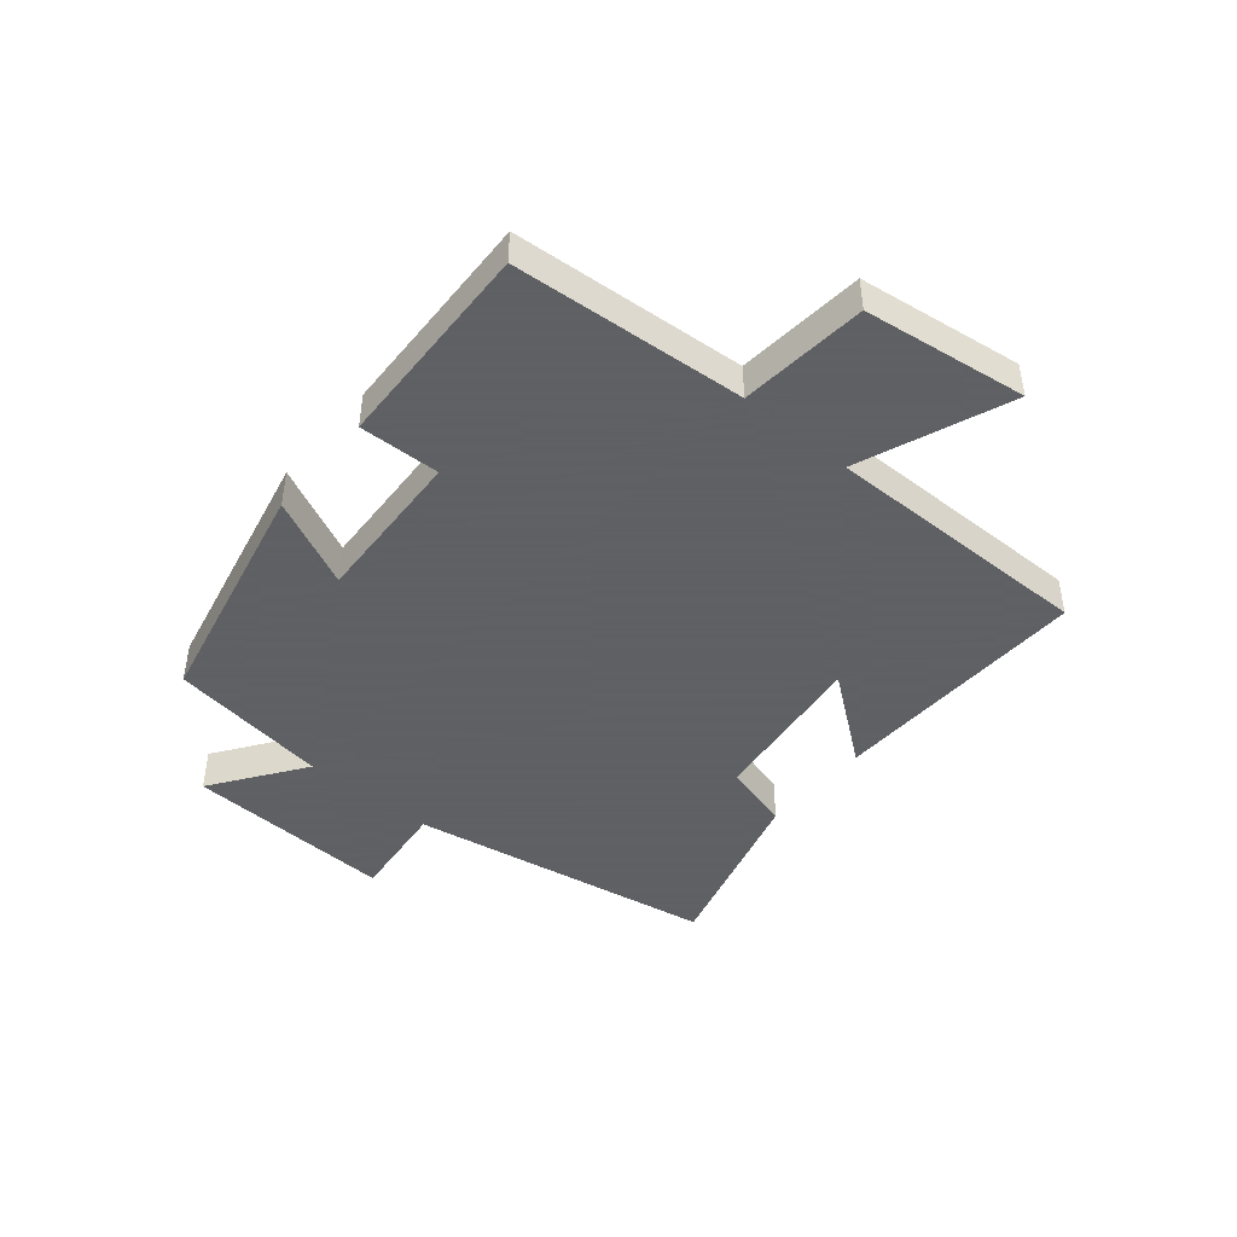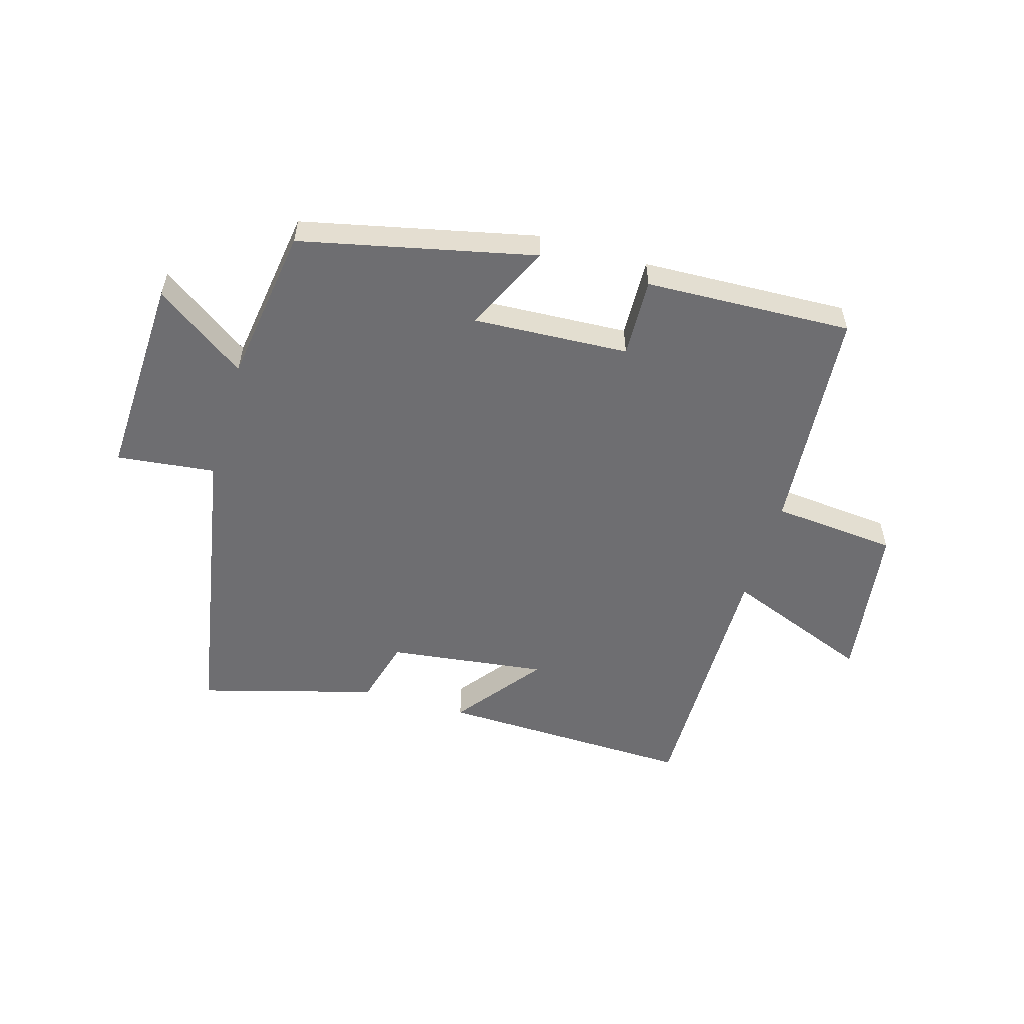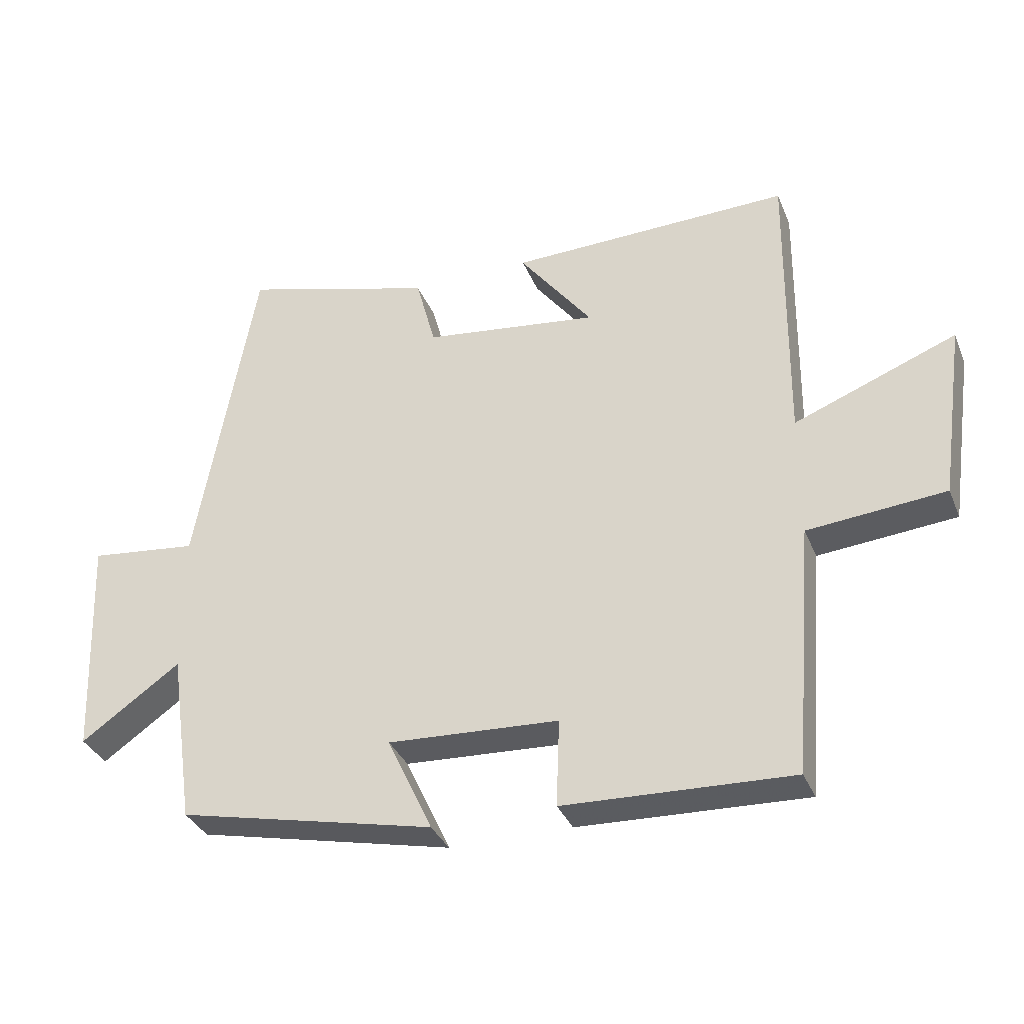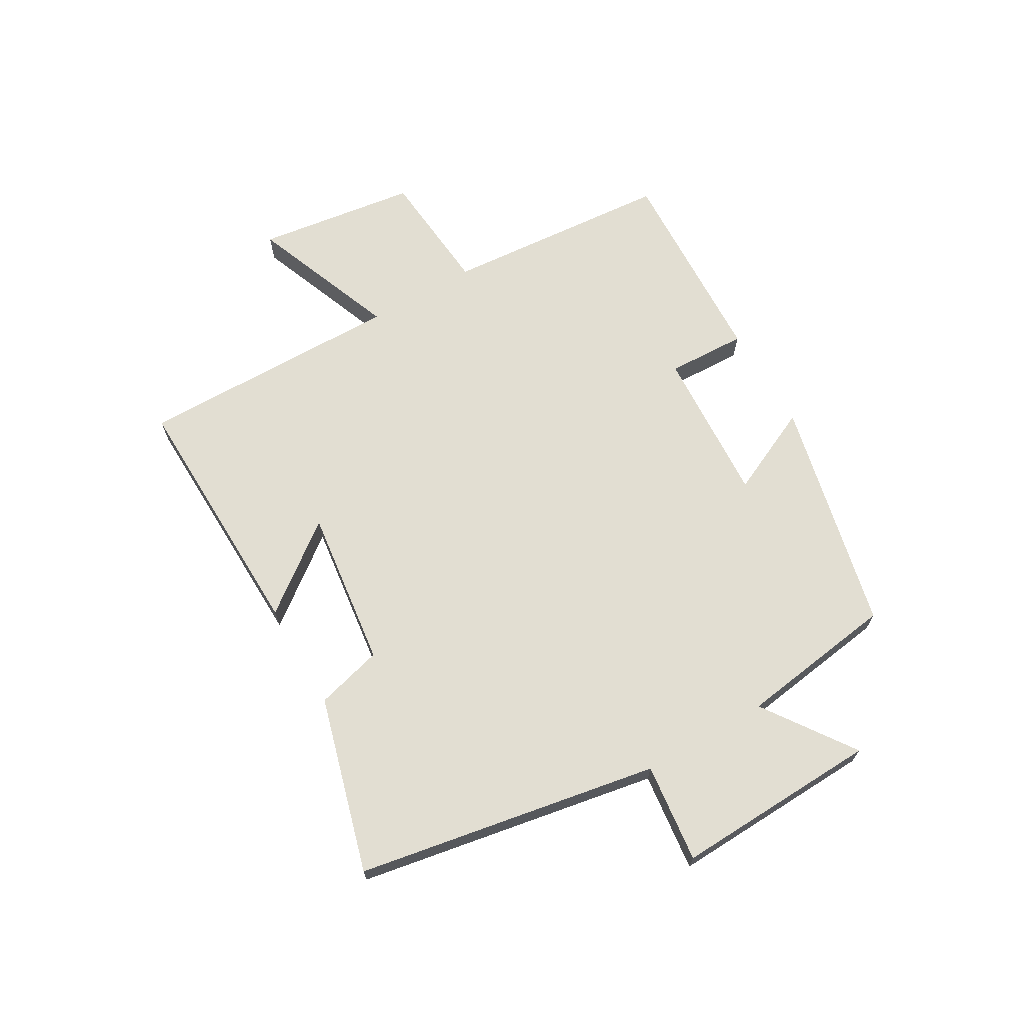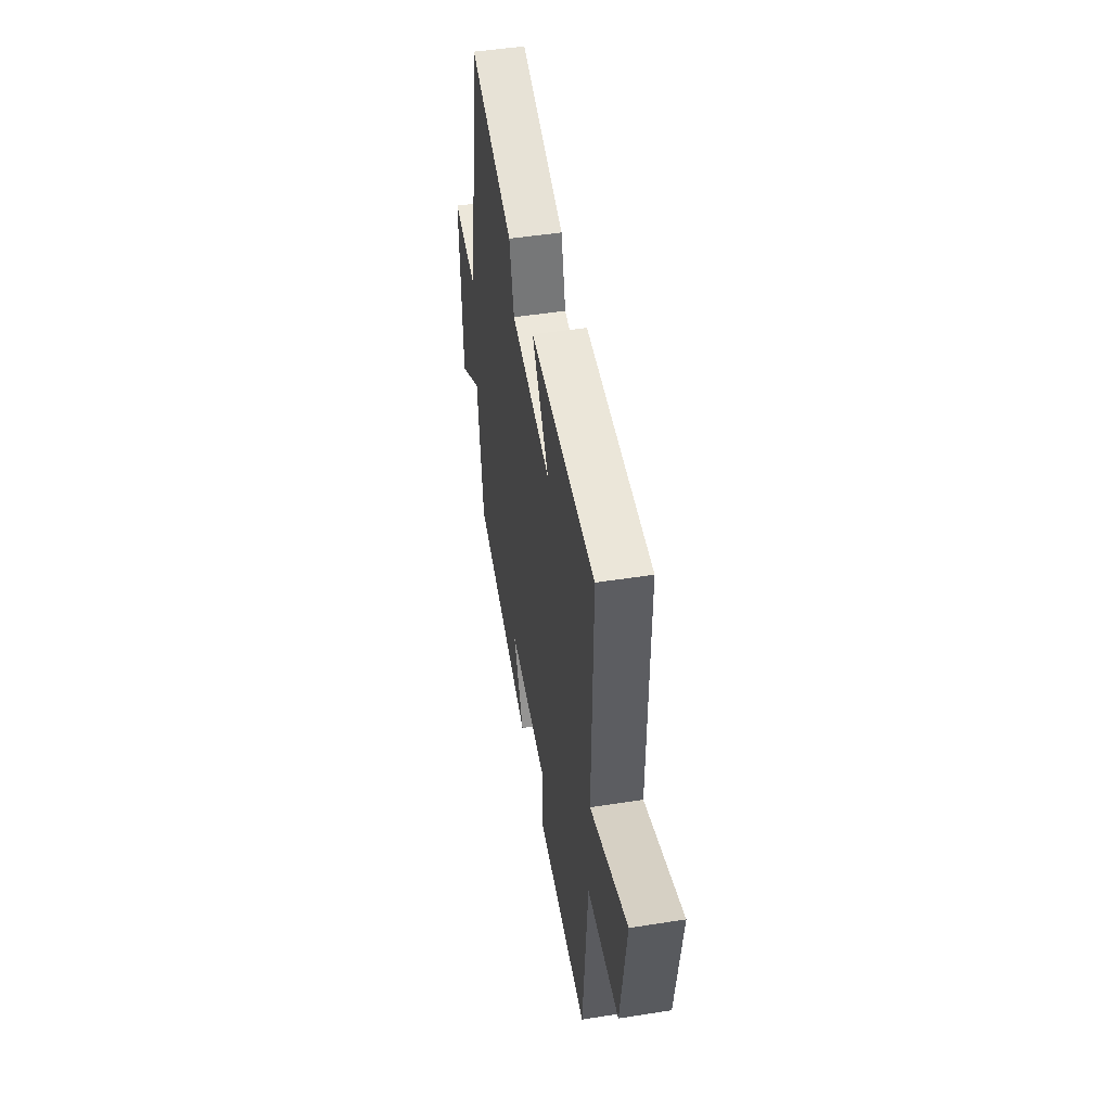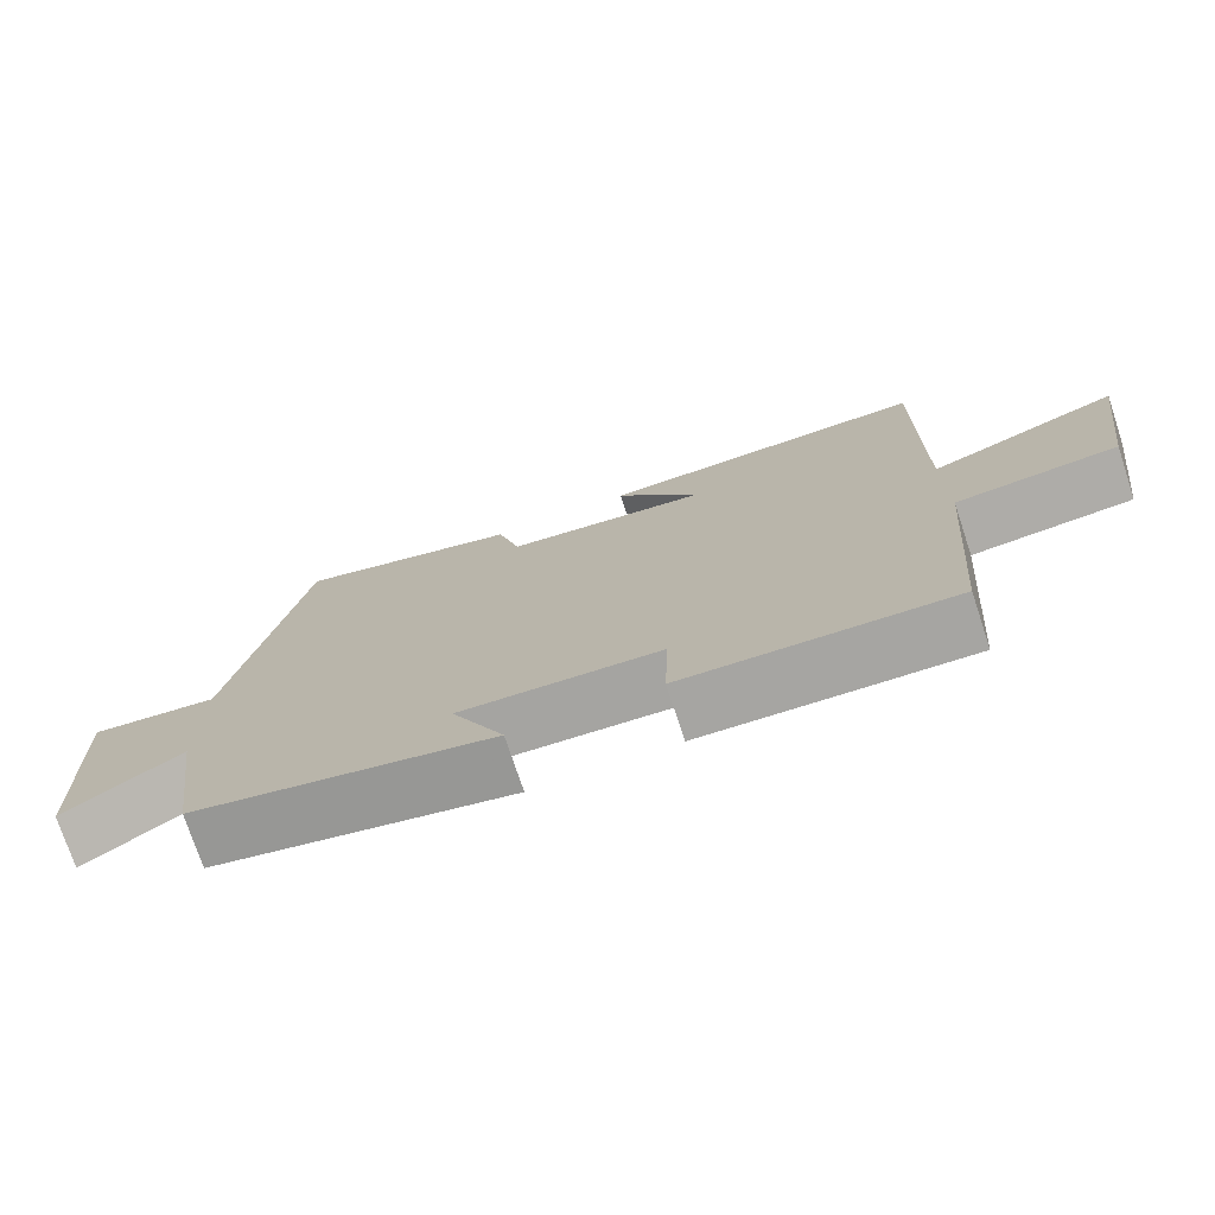
<metadata>
{"format":"obj","ext":"obj","renderer":"f3d","projection":"perspective","resolution":1024,"background":"white","views":[{"elev":-45.3,"azim":-130.2,"up":"+Y"},{"elev":-54.4,"azim":163.6,"up":"+Y"},{"elev":-34.3,"azim":-159.7,"up":"+Z"},{"elev":68.0,"azim":59.9,"up":"+Y"},{"elev":48.5,"azim":-99.9,"up":"+Z"},{"elev":-74.8,"azim":-161.7,"up":"+Z"}]}
</metadata>
<code>
v -0.469 0.07 -0.514
v -0.5 0.07 -0.129
v -0.711 0.07 -0.11
v -0.749 0.07 0.16
v -0.5 0.07 0.063
v -0.505 0.07 0.511
v -0.073 0.07 0.5
v -0.185 0.07 0.353
v 0.083 0.07 0.387
v 0.113 0.07 0.5
v 0.409 0.07 0.583
v 0.5 0.07 0.074
v 0.667 0.07 0.093
v 0.653 0.07 -0.253
v 0.5 0.07 -0.146
v 0.462 0.07 -0.412
v 0.068 0.07 -0.5
v 0.137 0.07 -0.352
v -0.125 0.07 -0.366
v -0.12 0.07 -0.5
v -0.469 0 -0.514
v -0.5 0 -0.129
v -0.711 0 -0.11
v -0.749 0 0.16
v -0.5 0 0.063
v -0.505 0 0.511
v -0.073 0 0.5
v -0.185 0 0.353
v 0.083 0 0.387
v 0.113 0 0.5
v 0.409 0 0.583
v 0.5 0 0.074
v 0.667 0 0.093
v 0.653 0 -0.253
v 0.5 0 -0.146
v 0.462 0 -0.412
v 0.068 0 -0.5
v 0.137 0 -0.352
v -0.125 0 -0.366
v -0.12 0 -0.5
f 19 20 1 2
f 18 19 2
f 15 16 17 18
f 15 18 2
f 12 13 14 15
f 9 10 11 12
f 8 9 12 15
f 5 6 7 8
f 5 8 15 2
f 2 3 4 5
f 22 21 40 39
f 22 39 38
f 38 37 36 35
f 22 38 35
f 35 34 33 32
f 32 31 30 29
f 35 32 29 28
f 28 27 26 25
f 22 35 28 25
f 25 24 23 22
f 1 21 22 2
f 2 22 23 3
f 3 23 24 4
f 4 24 25 5
f 5 25 26 6
f 6 26 27 7
f 7 27 28 8
f 8 28 29 9
f 9 29 30 10
f 10 30 31 11
f 11 31 32 12
f 12 32 33 13
f 13 33 34 14
f 14 34 35 15
f 15 35 36 16
f 16 36 37 17
f 17 37 38 18
f 18 38 39 19
f 19 39 40 20
f 20 40 21 1

</code>
